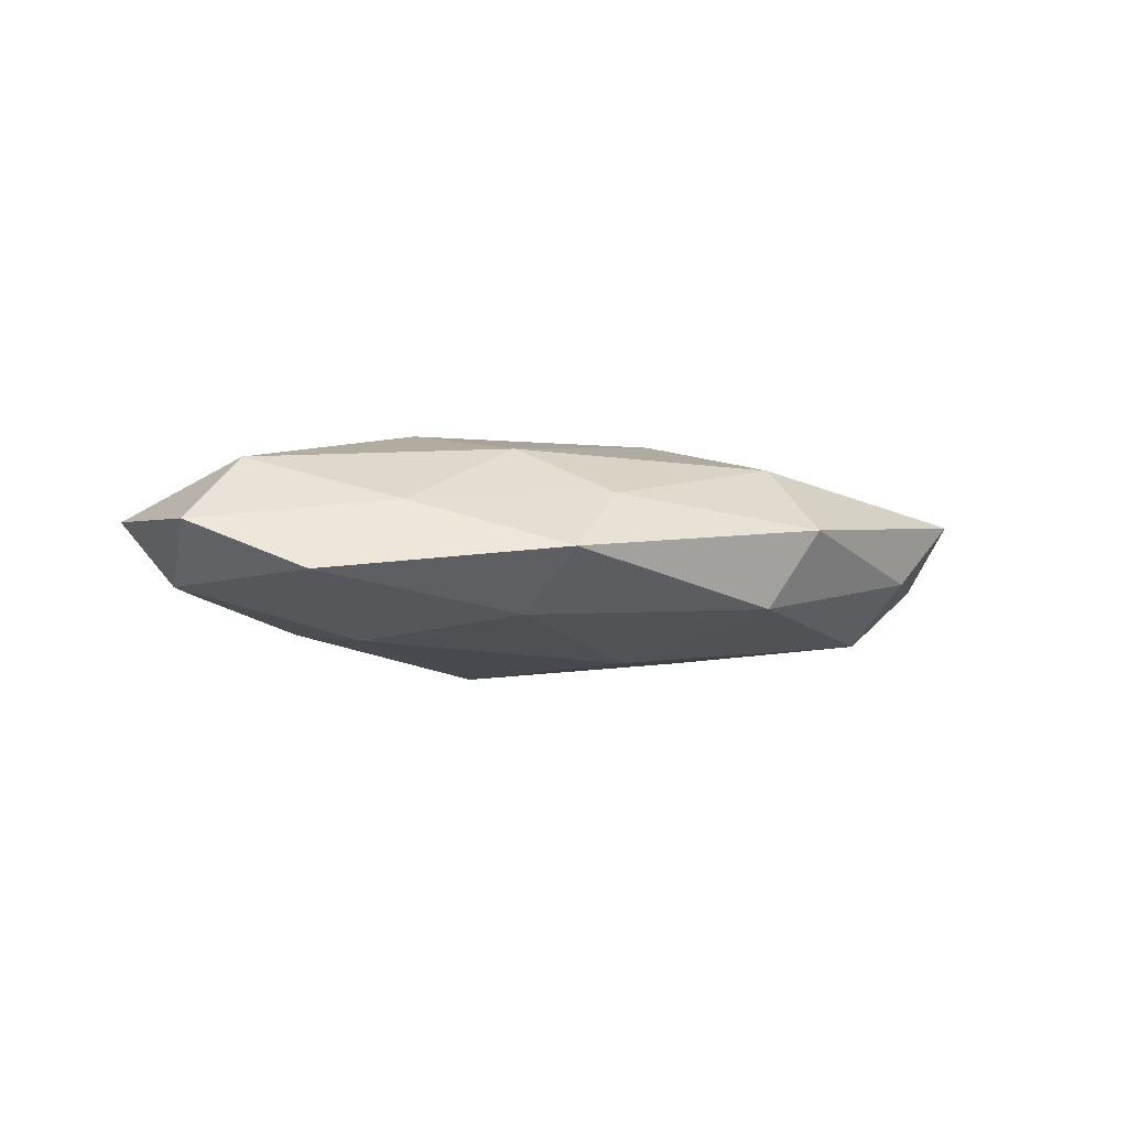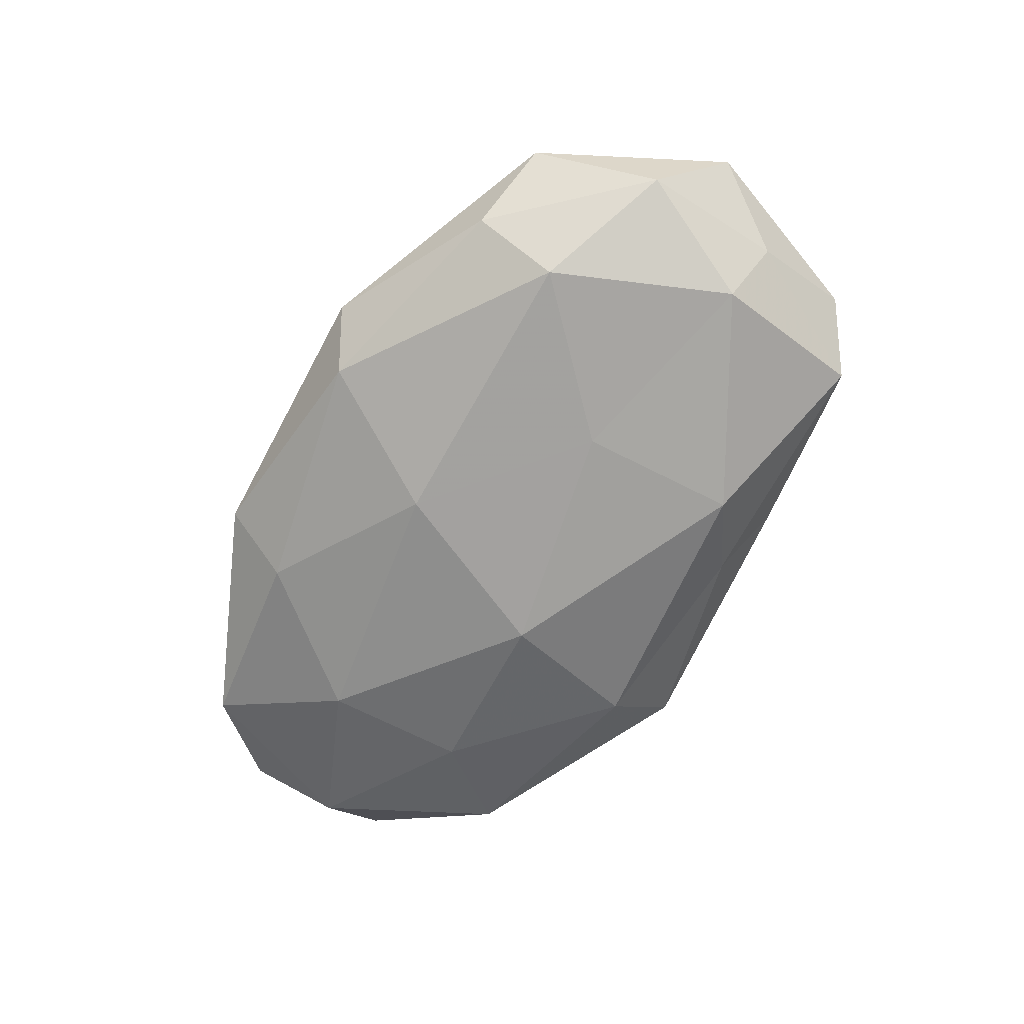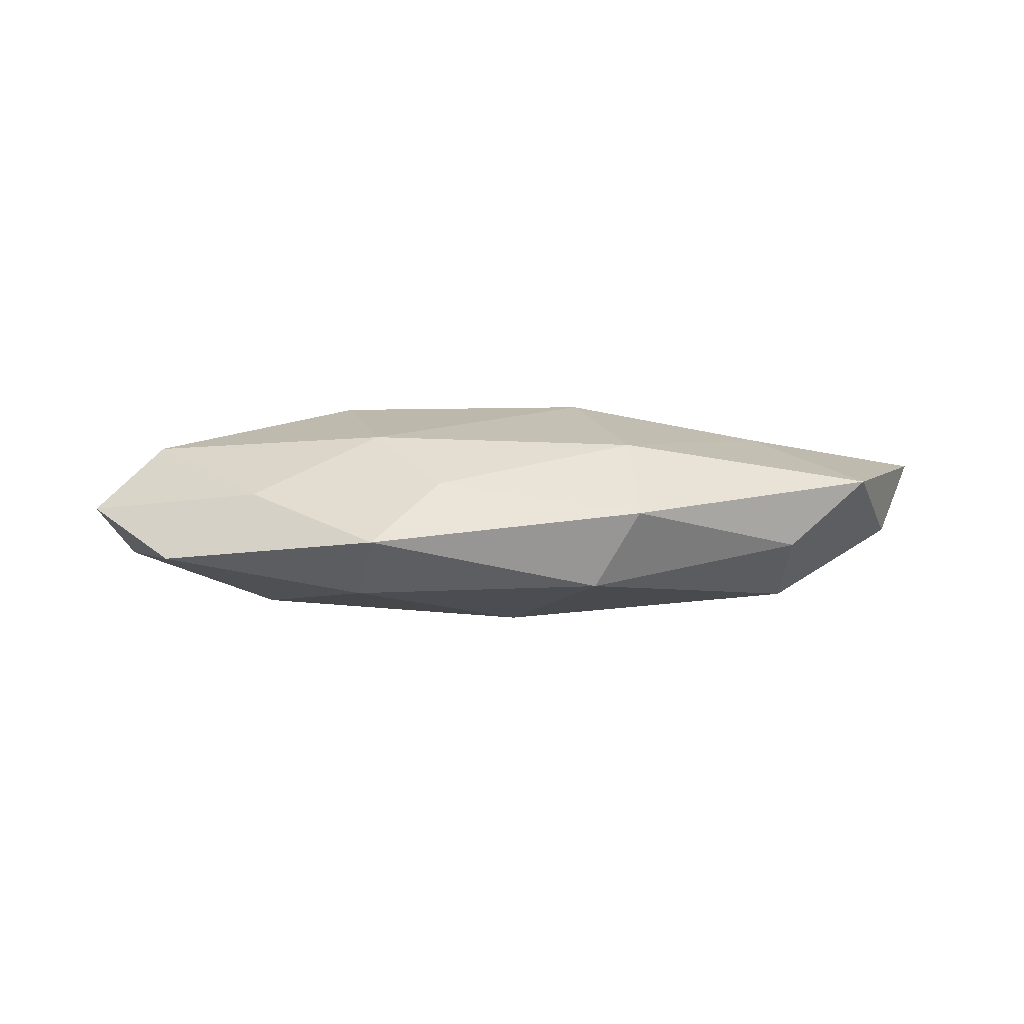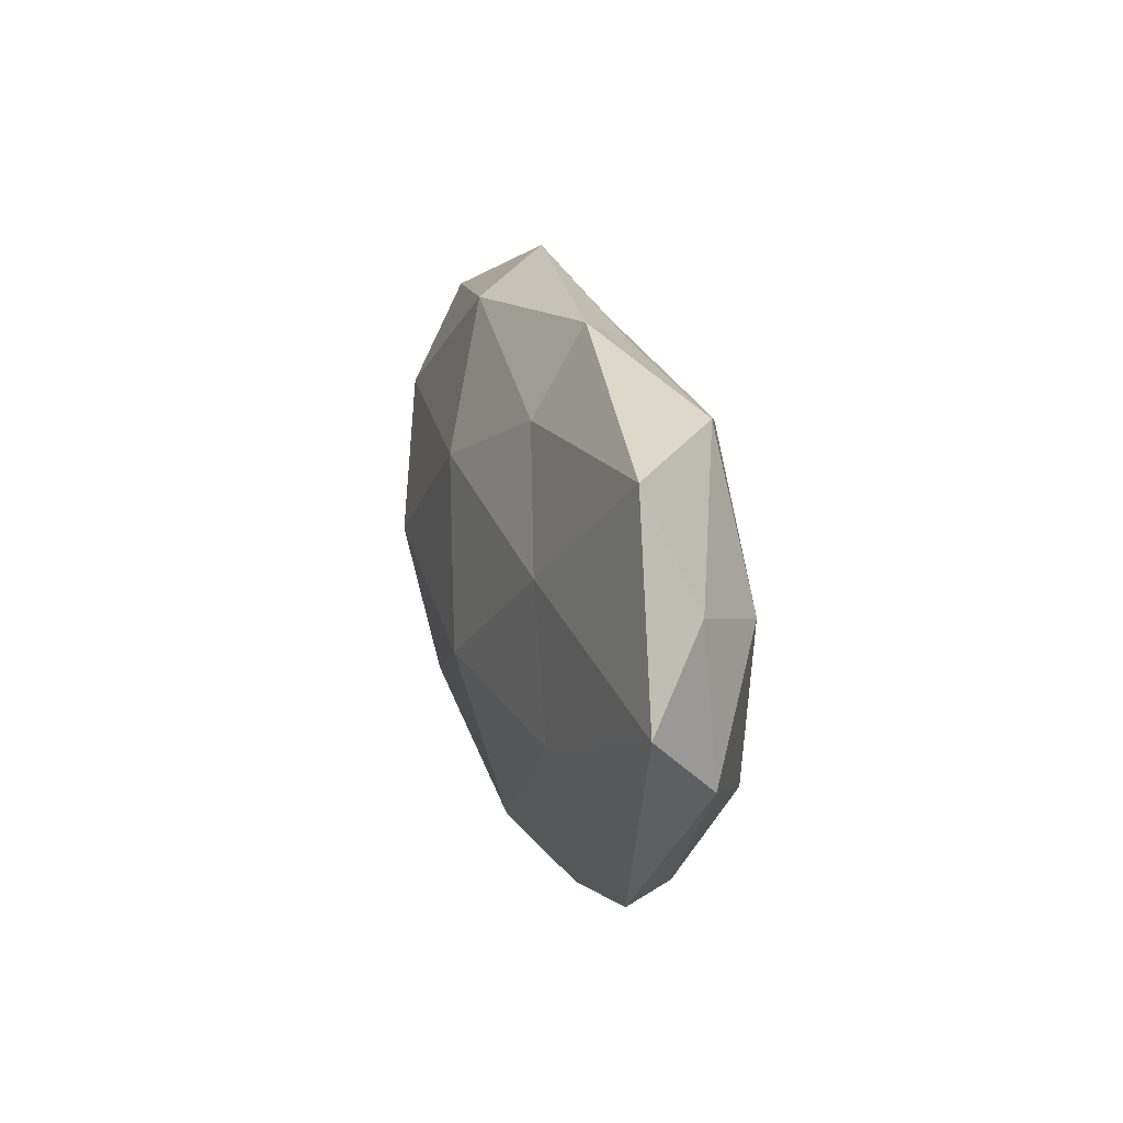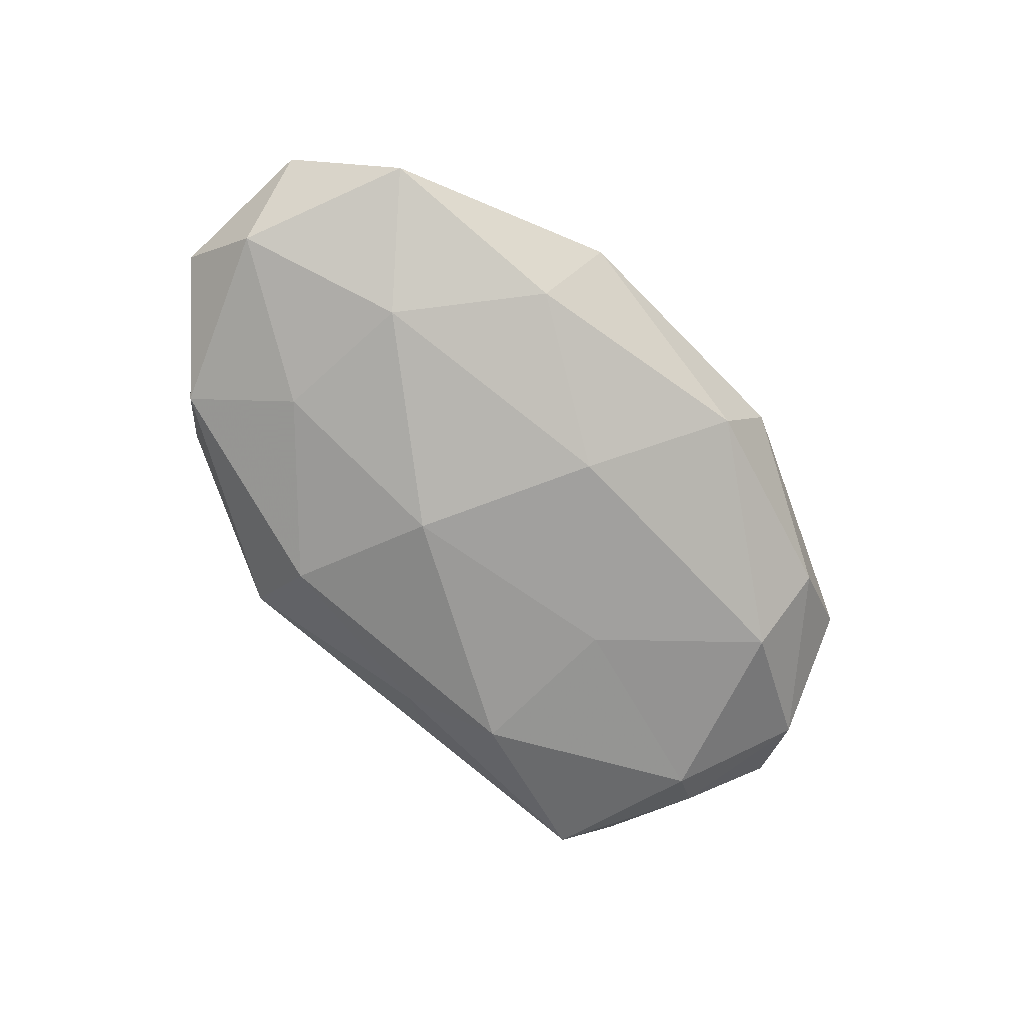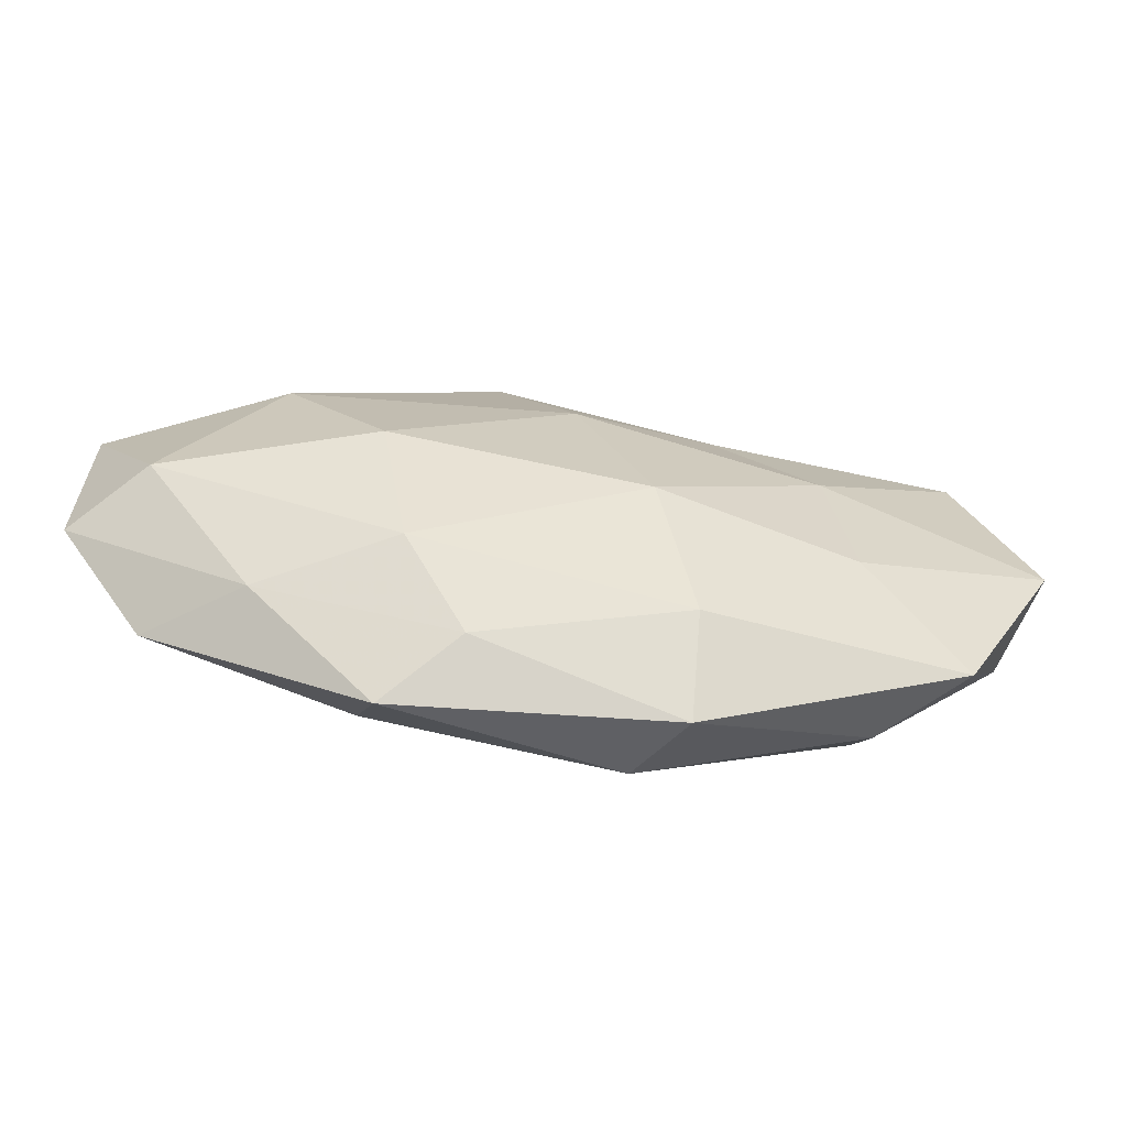
<metadata>
{"format":"obj","ext":"obj","renderer":"f3d","projection":"perspective","resolution":1024,"background":"white","views":[{"elev":-5.5,"azim":-32.6,"up":"+Z"},{"elev":-67.1,"azim":58.9,"up":"+Z"},{"elev":3.3,"azim":-4.1,"up":"+Z"},{"elev":17.5,"azim":75.0,"up":"+Y"},{"elev":-73.8,"azim":-48.4,"up":"+Z"},{"elev":-62.2,"azim":-8.6,"up":"+Y"}]}
</metadata>
<code>
v -0.0004429 -0.01436 -0.01332
v -0.02088 -0.02485 -0.008835
v 0.008484 -0.03158 -0.007487
v -0.05523 0.009229 0.002689
v -0.03424 -0.02161 0.003603
v 0.01759 0.02162 0.007942
v -0.000125 0.01378 0.01299
v -0.05571 -0.01031 0.001206
v -0.03665 0.02647 0.003392
v 0.05643 -0.0001093 0.006243
v 0.01785 0.03193 0.001991
v -0.009239 0.007337 -0.01477
v 0.03499 -0.01529 -0.01029
v 0.01883 0.001184 -0.0122
v 0.03465 -0.02535 -0.002964
v -0.03403 0.01471 0.01014
v -0.02214 -0.001268 0.01428
v 0.04159 0.02674 -0.004107
v 0.05016 0.009459 -0.0008118
v -0.0141 0.02577 -0.009729
v 0.01336 -0.02534 0.009894
v 0.008436 -0.007059 0.01466
v 0.02003 0.02109 -0.01176
v -0.03267 -0.008457 -0.01135
v 0.02951 0.007855 0.01072
v -0.01926 -0.03332 -0.001776
v -0.01409 0.03485 -0.001451
v -0.04151 0.0212 -0.004351
v 0.01355 -0.03483 0.001754
v 0.04839 0.02277 0.005302
v -0.04723 -0.007106 0.009053
v 0.04446 -0.02292 0.005034
v -0.01846 -0.01879 0.01081
v 0.0101 0.02828 -0.004866
v -0.01072 -0.02836 0.005195
v -0.04545 -0.02105 -0.004632
v -0.05215 0.0001777 -0.005424
v 0.04428 0.006823 -0.008301
v -0.008605 0.03008 0.007403
v 0.03238 -0.009778 0.01016
v -0.03242 0.009702 -0.009702
v 0.05085 -0.008509 -0.002213
f 3 2 1
f 3 1 13
f 14 1 12
f 13 1 14
f 15 3 13
f 9 4 16
f 16 17 7
f 7 17 22
f 12 23 14
f 20 23 12
f 1 2 24
f 1 24 12
f 6 7 25
f 7 22 25
f 3 26 2
f 9 28 4
f 9 27 28
f 27 20 28
f 15 29 3
f 29 26 3
f 11 6 30
f 11 30 18
f 10 19 30
f 18 30 19
f 25 30 6
f 10 30 25
f 4 8 31
f 31 8 5
f 4 31 16
f 16 31 17
f 15 32 29
f 32 21 29
f 33 22 17
f 21 22 33
f 31 5 33
f 17 31 33
f 34 11 18
f 18 23 34
f 20 34 23
f 27 11 34
f 27 34 20
f 26 35 5
f 29 21 35
f 29 35 26
f 33 5 35
f 35 21 33
f 36 5 8
f 36 24 2
f 2 26 36
f 26 5 36
f 4 37 8
f 28 37 4
f 8 37 36
f 37 24 36
f 13 14 38
f 19 38 18
f 38 14 23
f 38 23 18
f 39 7 6
f 39 6 11
f 16 7 39
f 9 16 39
f 9 39 27
f 39 11 27
f 21 40 22
f 40 10 25
f 25 22 40
f 32 10 40
f 32 40 21
f 41 20 12
f 12 24 41
f 28 20 41
f 37 41 24
f 28 41 37
f 15 13 42
f 42 19 10
f 42 10 32
f 15 42 32
f 13 38 42
f 42 38 19

</code>
